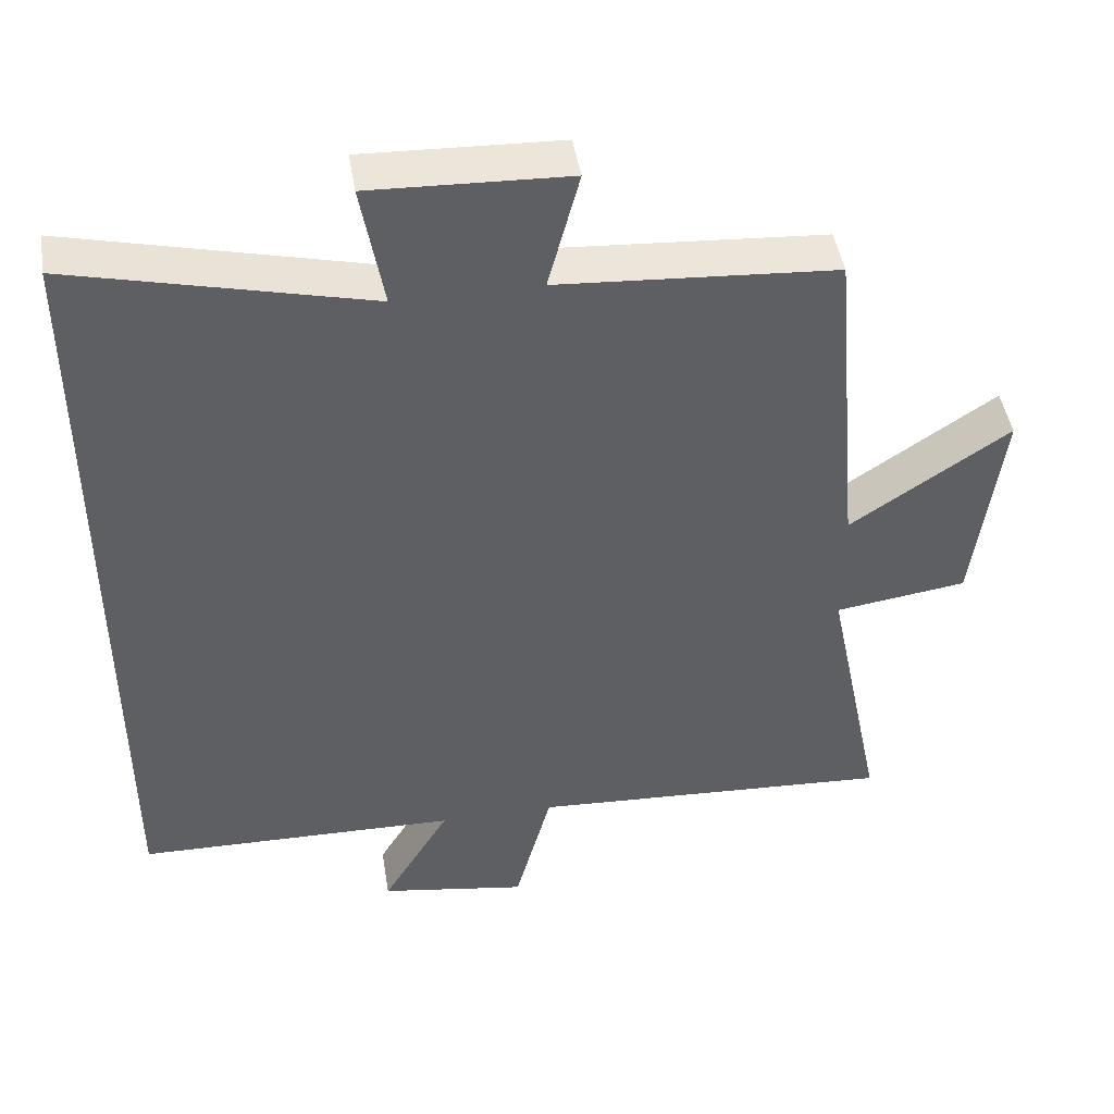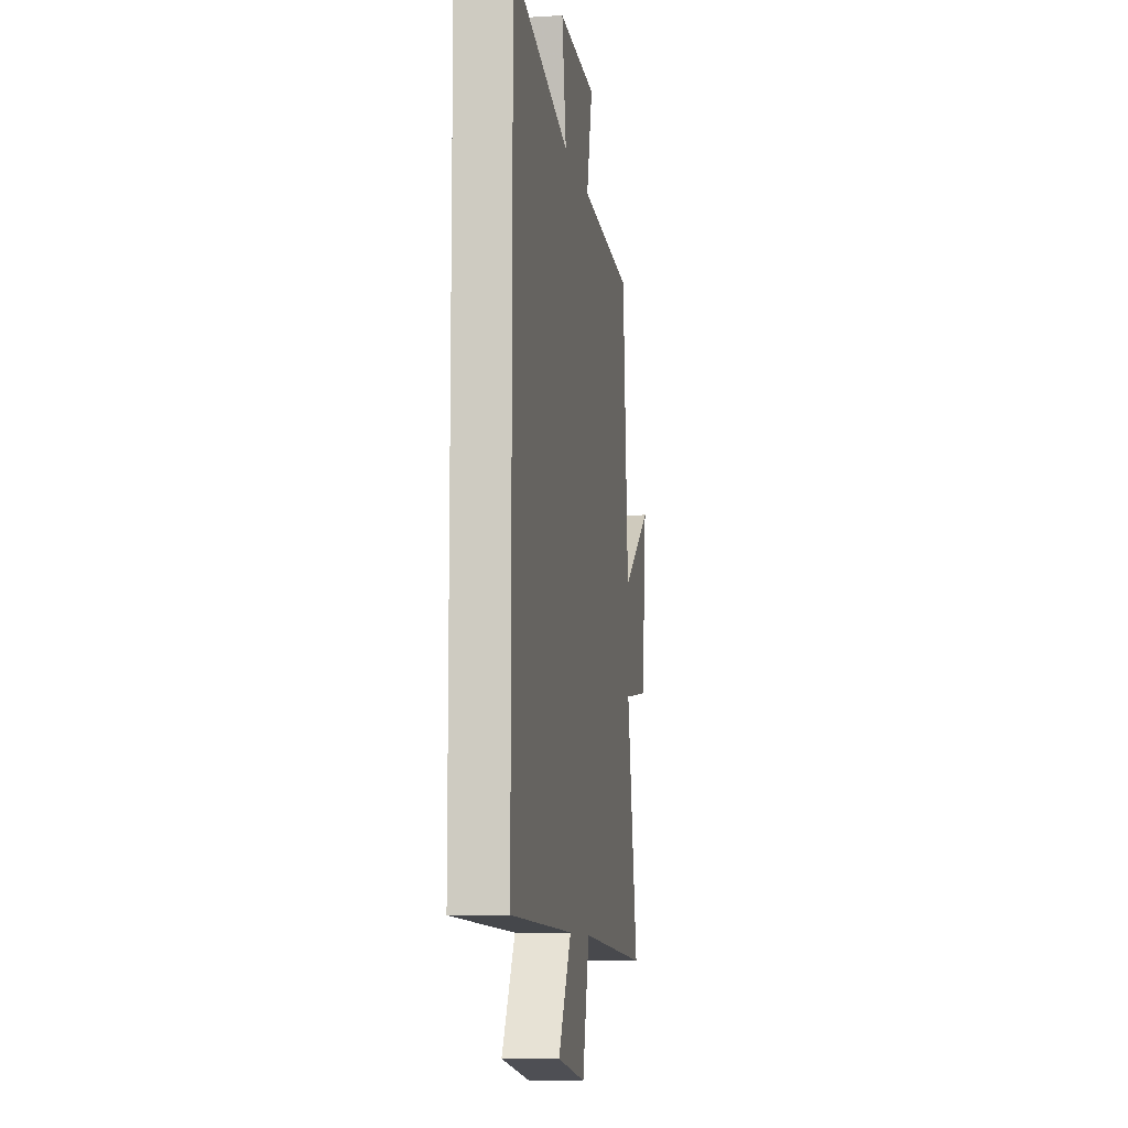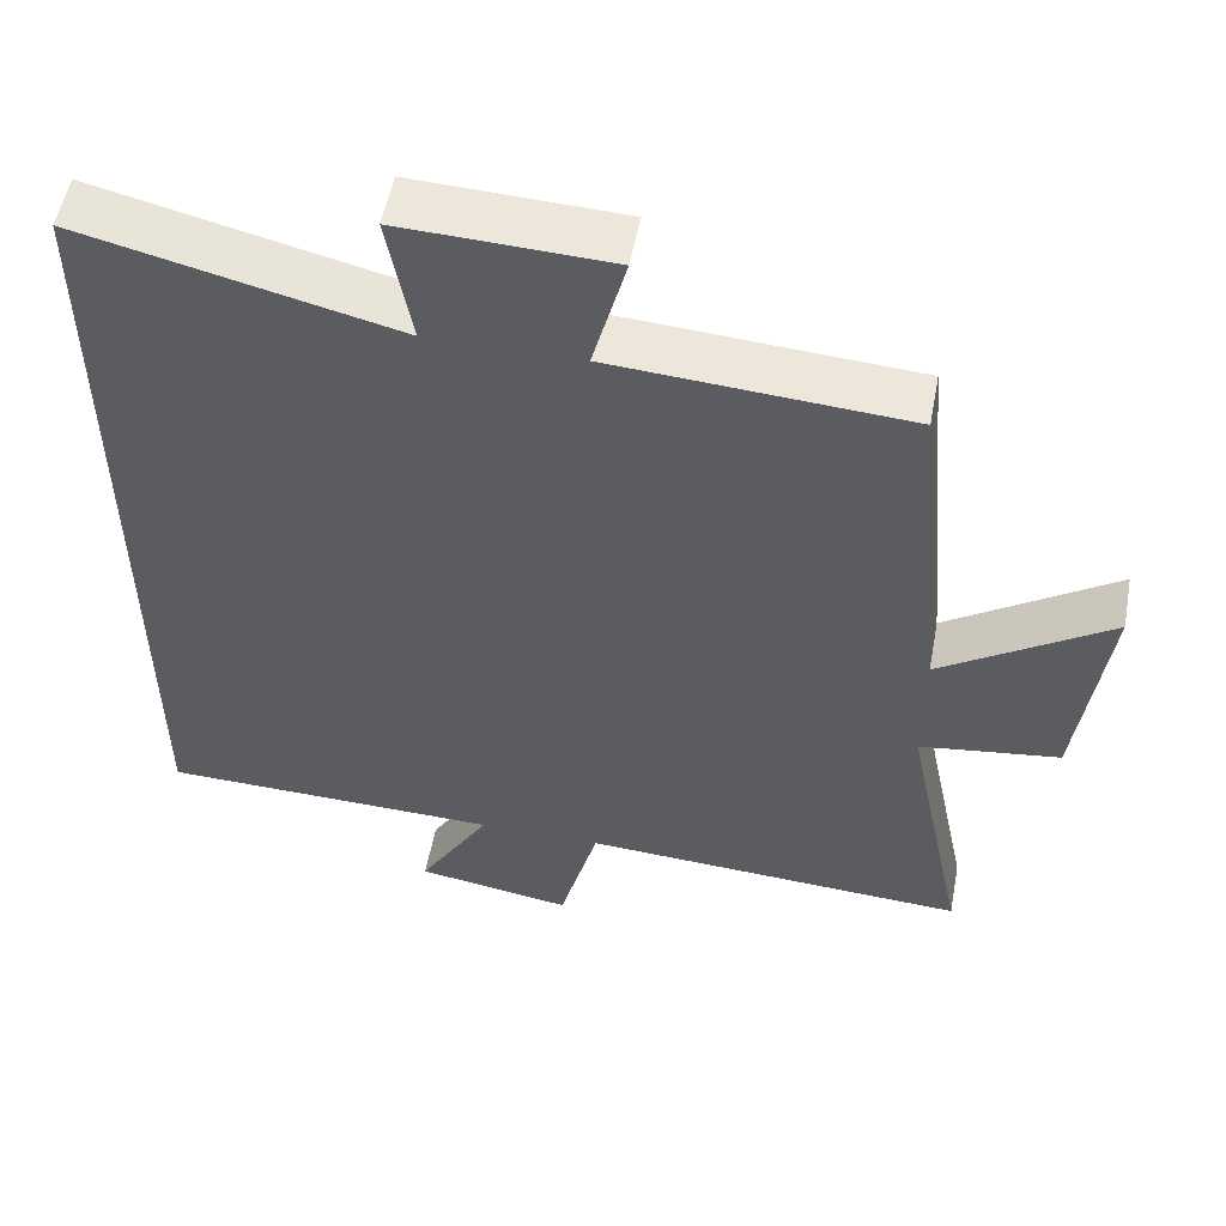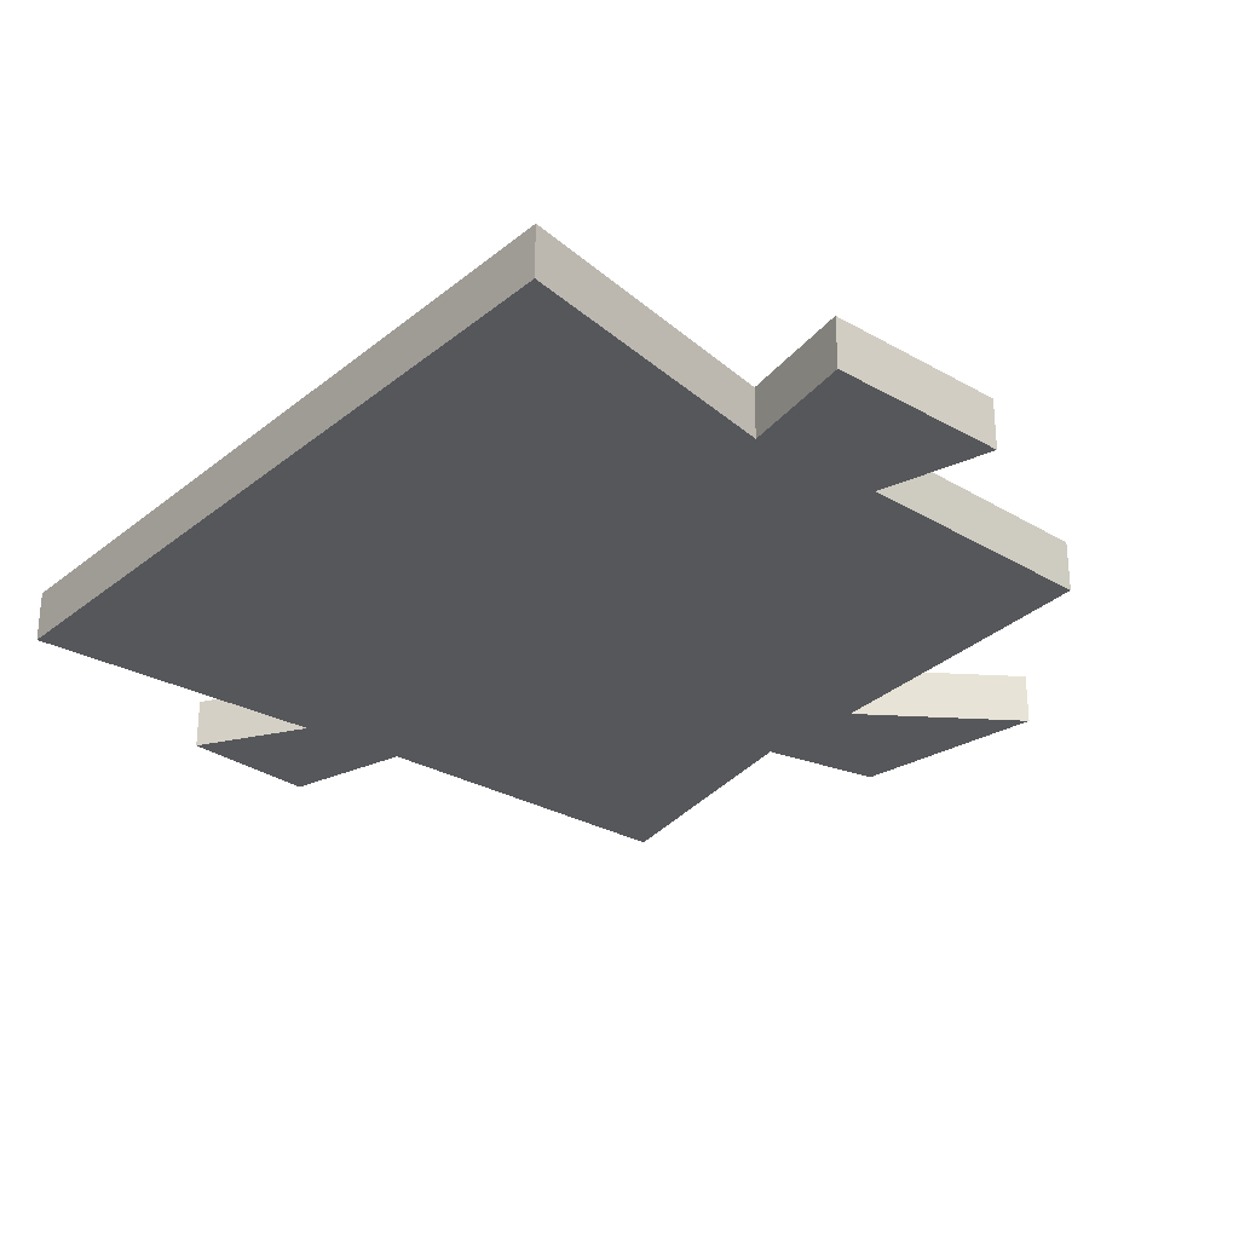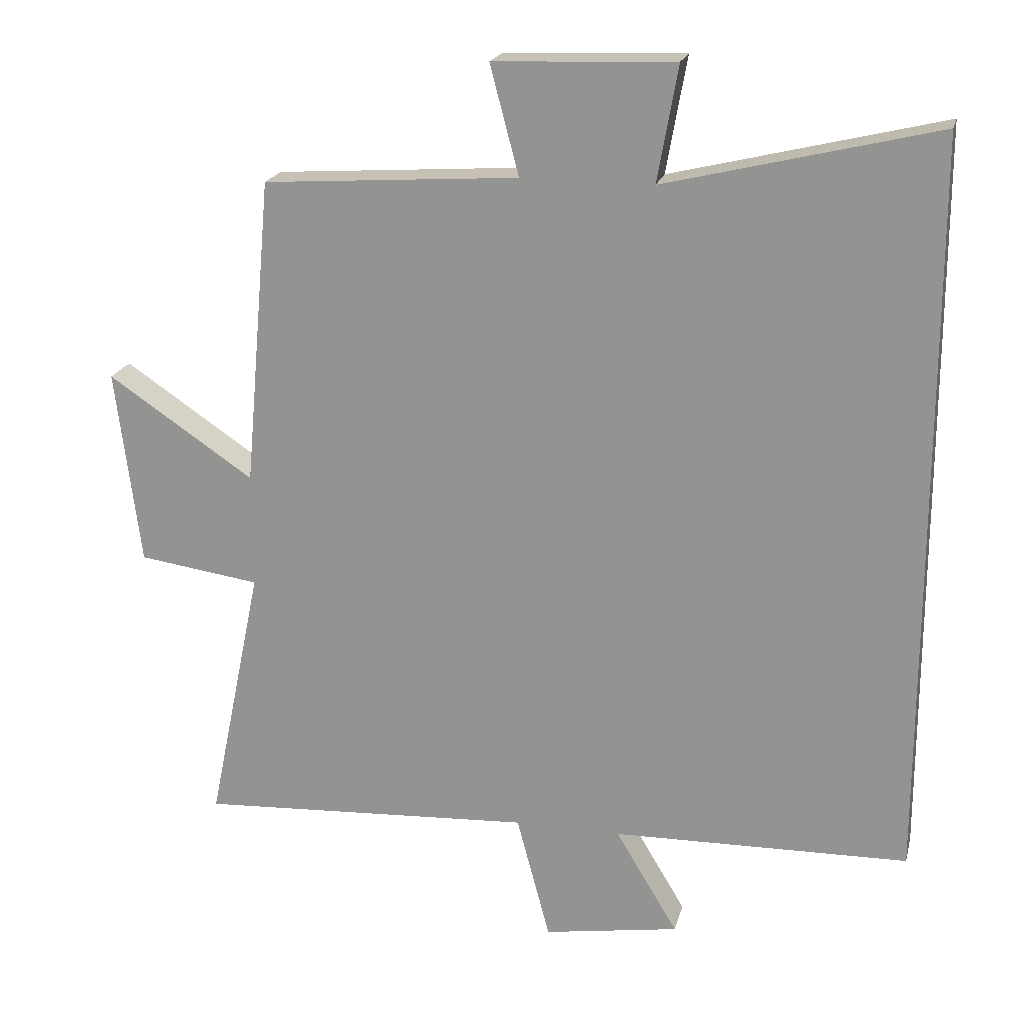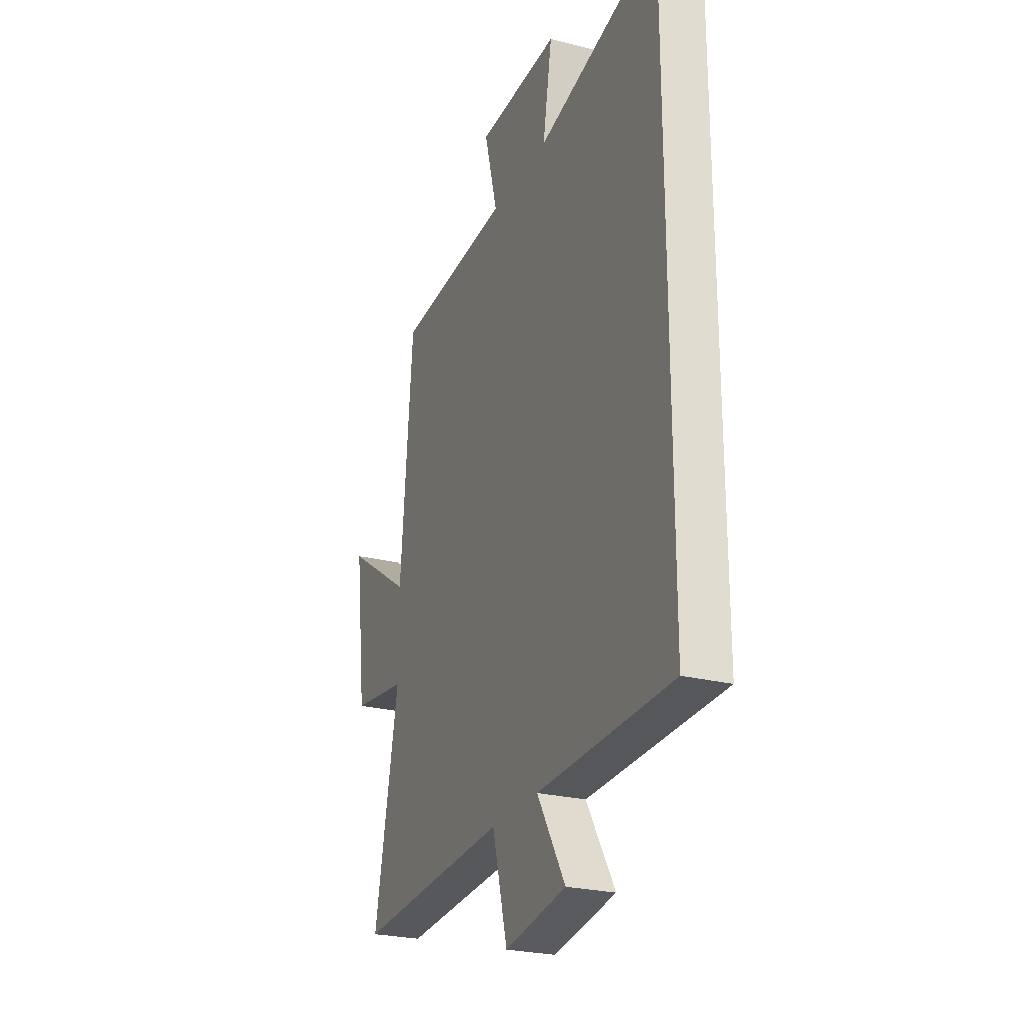
<metadata>
{"format":"obj","ext":"obj","renderer":"f3d","projection":"perspective","resolution":1024,"background":"white","views":[{"elev":45.7,"azim":-9.2,"up":"+Z"},{"elev":-9.3,"azim":-81.2,"up":"+Z"},{"elev":54.1,"azim":10.7,"up":"+Z"},{"elev":-27.1,"azim":-39.2,"up":"+Y"},{"elev":20.2,"azim":-166.4,"up":"+Z"},{"elev":-25.3,"azim":-112.2,"up":"+Z"}]}
</metadata>
<code>
v -0.5 0.07 -0.491
v -0.5 0.07 0.596
v -0.104 0.07 0.5
v -0.134 0.07 0.669
v 0.13 0.07 0.659
v 0.088 0.07 0.5
v 0.46 0.07 0.475
v 0.5 0.07 0.025
v 0.713 0.07 0.168
v 0.677 0.07 -0.118
v 0.5 0.07 -0.143
v 0.579 0.07 -0.527
v 0.089 0.07 -0.5
v 0.04 0.07 -0.684
v -0.158 0.07 -0.652
v -0.067 0.07 -0.5
v -0.5 0 -0.491
v -0.5 0 0.596
v -0.104 0 0.5
v -0.134 0 0.669
v 0.13 0 0.659
v 0.088 0 0.5
v 0.46 0 0.475
v 0.5 0 0.025
v 0.713 0 0.168
v 0.677 0 -0.118
v 0.5 0 -0.143
v 0.579 0 -0.527
v 0.089 0 -0.5
v 0.04 0 -0.684
v -0.158 0 -0.652
v -0.067 0 -0.5
f 13 14 15 16
f 13 16 1 2
f 11 12 13 2
f 8 9 10 11
f 6 7 8 11
f 3 4 5 6
f 3 6 11
f 2 3 11
f 32 31 30 29
f 18 17 32 29
f 18 29 28 27
f 27 26 25 24
f 27 24 23 22
f 22 21 20 19
f 27 22 19
f 27 19 18
f 1 17 18 2
f 2 18 19 3
f 3 19 20 4
f 4 20 21 5
f 5 21 22 6
f 6 22 23 7
f 7 23 24 8
f 8 24 25 9
f 9 25 26 10
f 10 26 27 11
f 11 27 28 12
f 12 28 29 13
f 13 29 30 14
f 14 30 31 15
f 15 31 32 16
f 16 32 17 1

</code>
